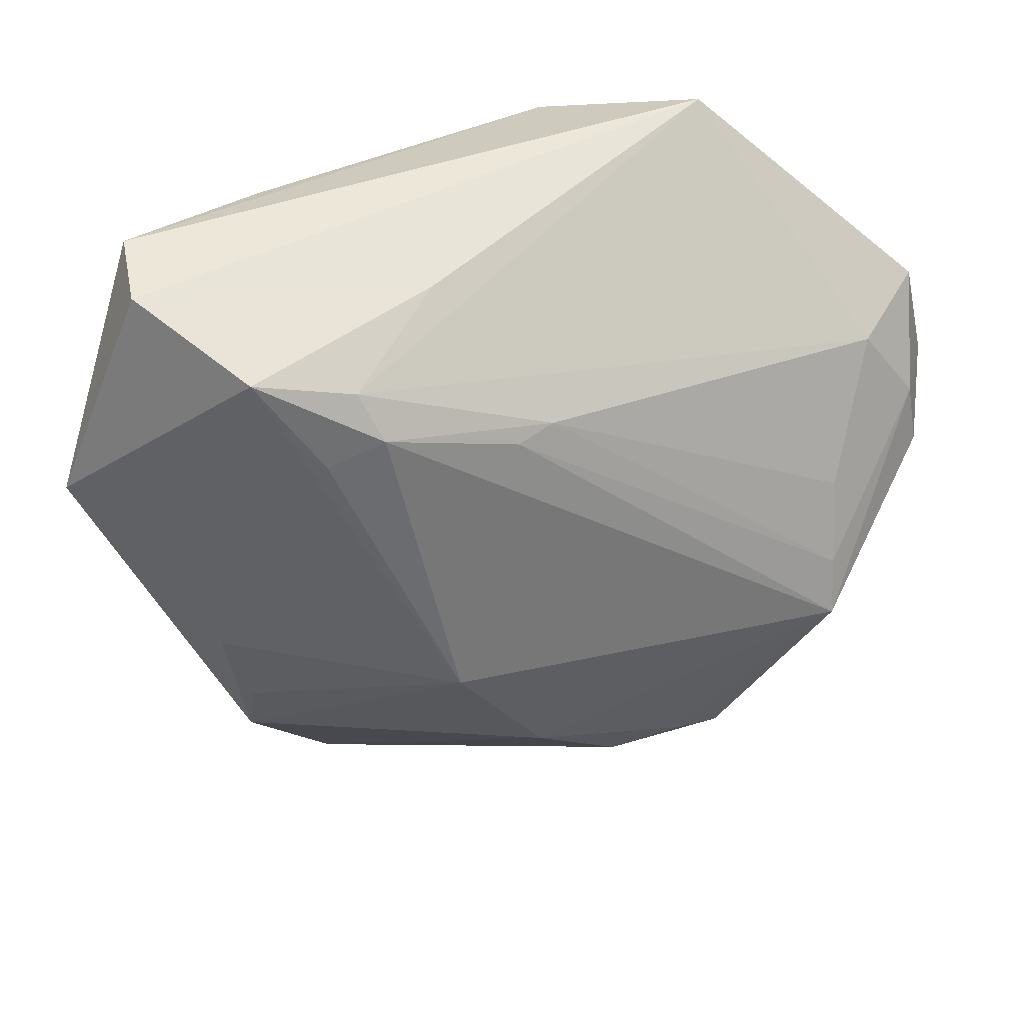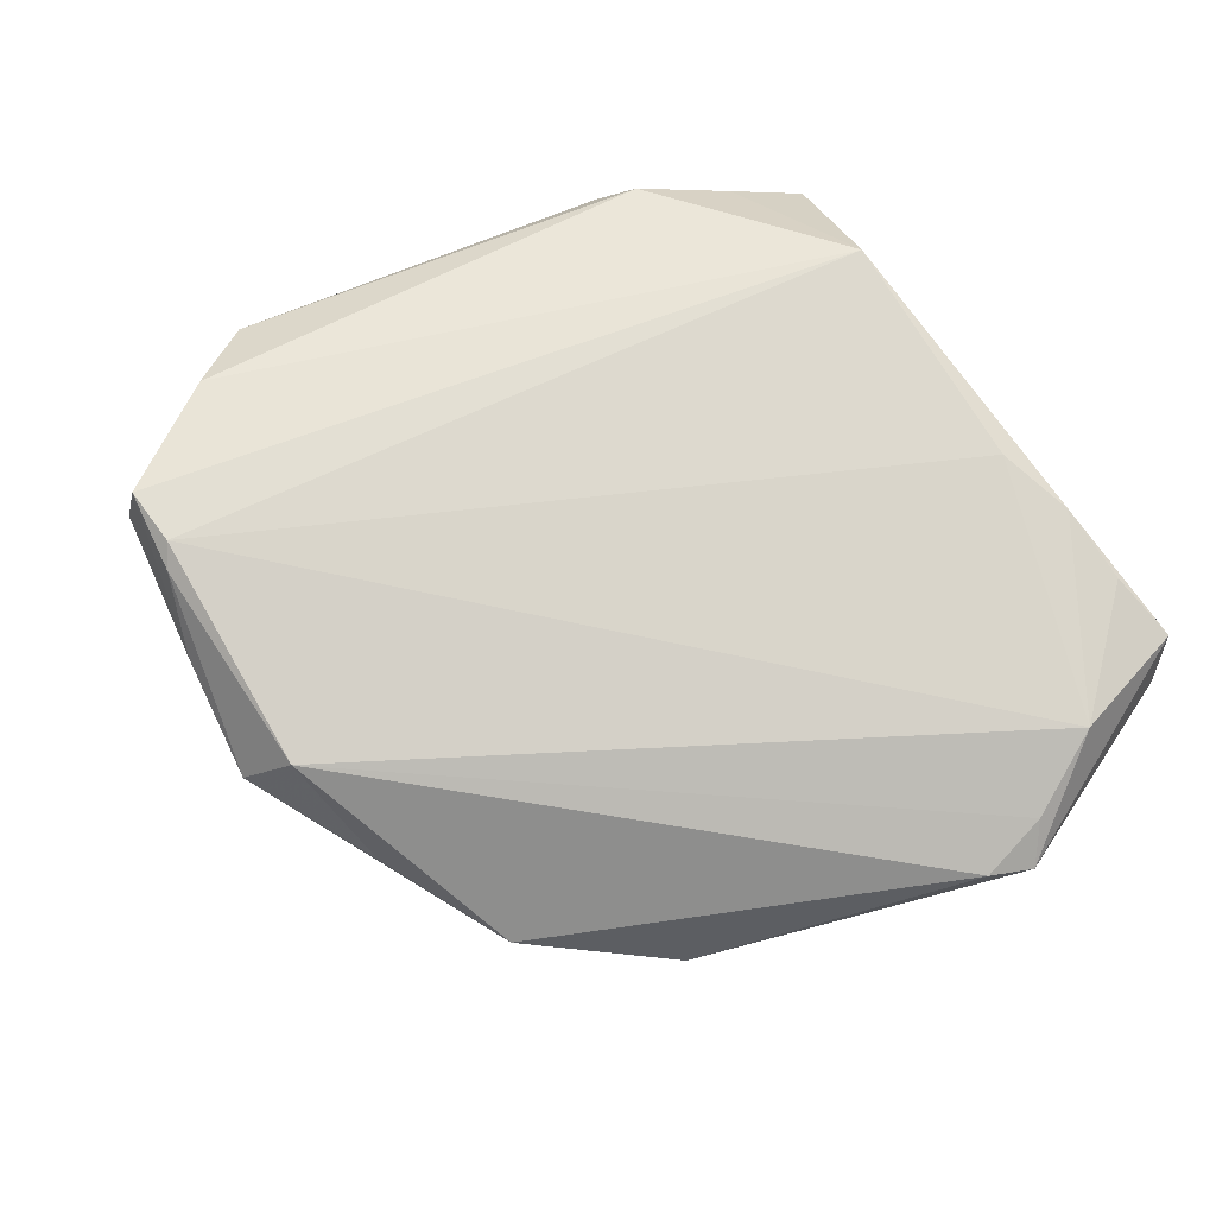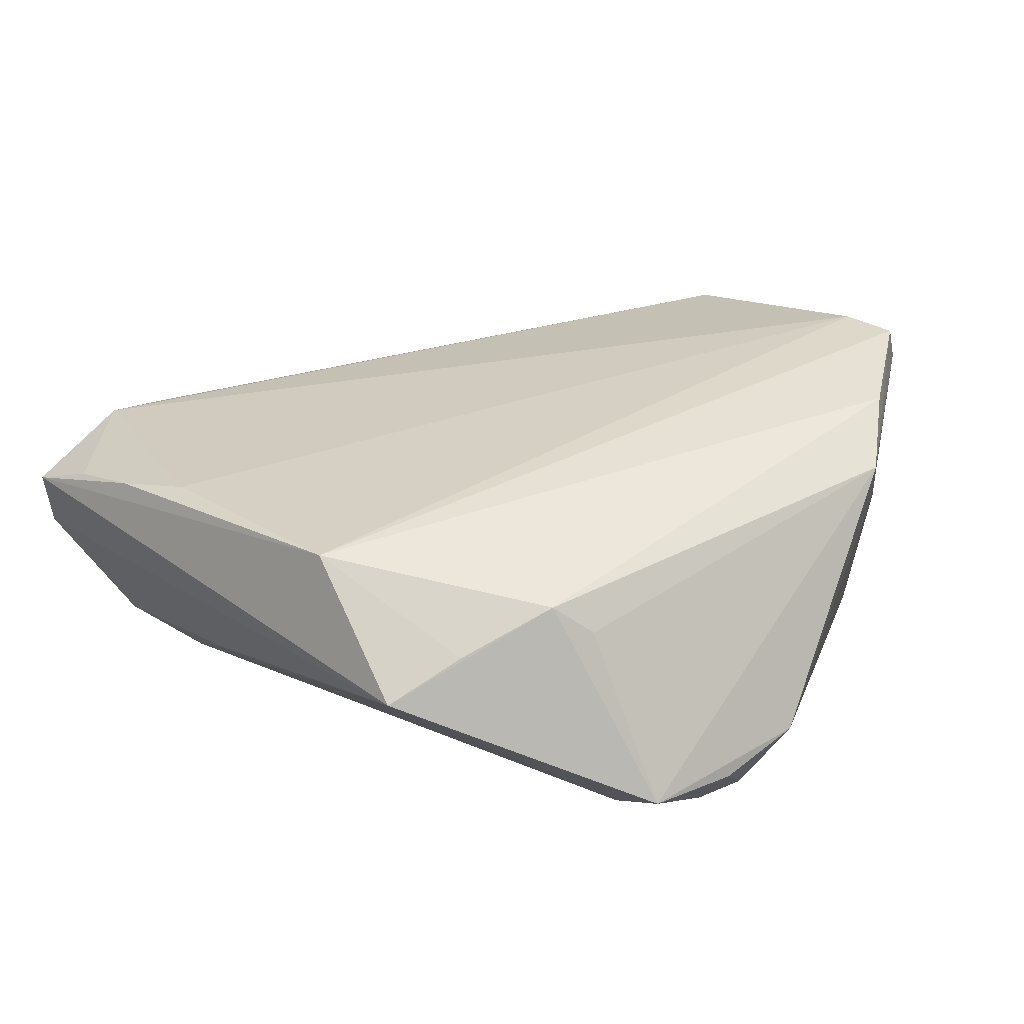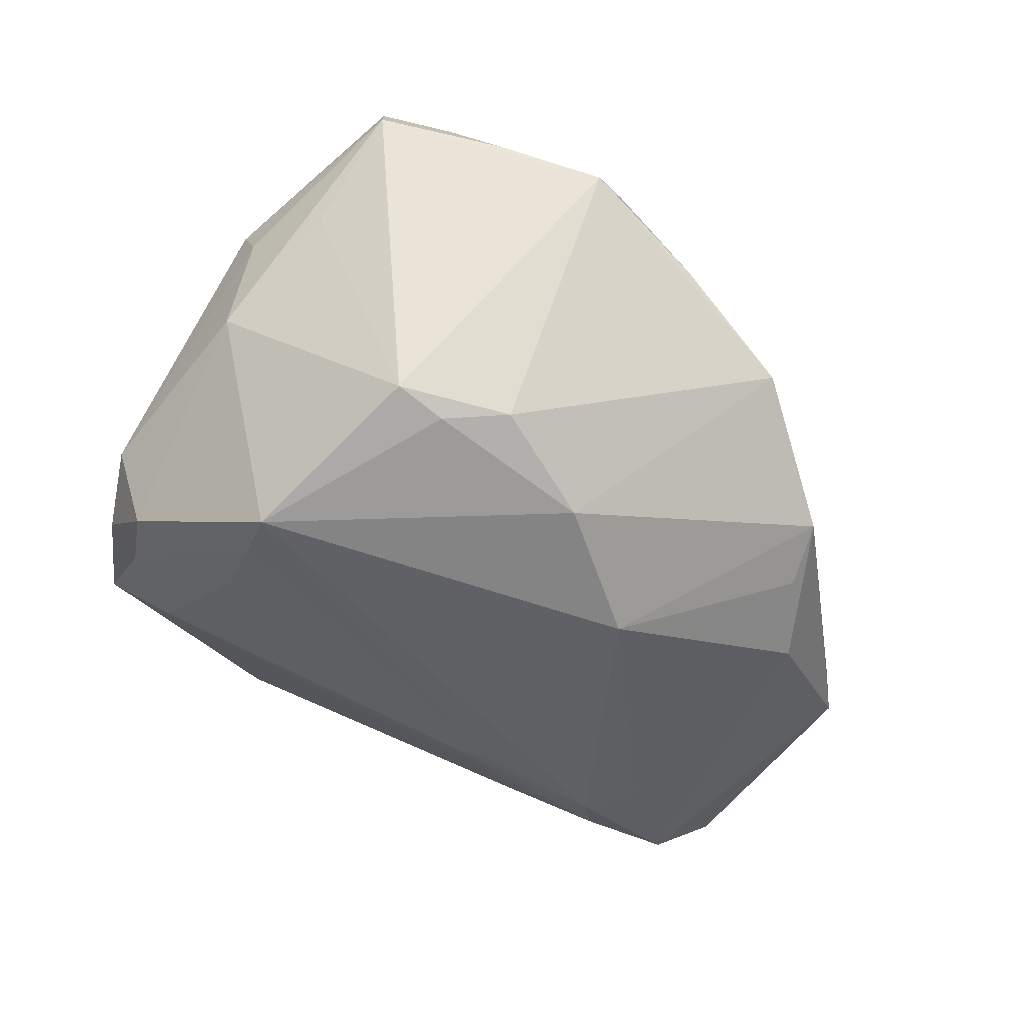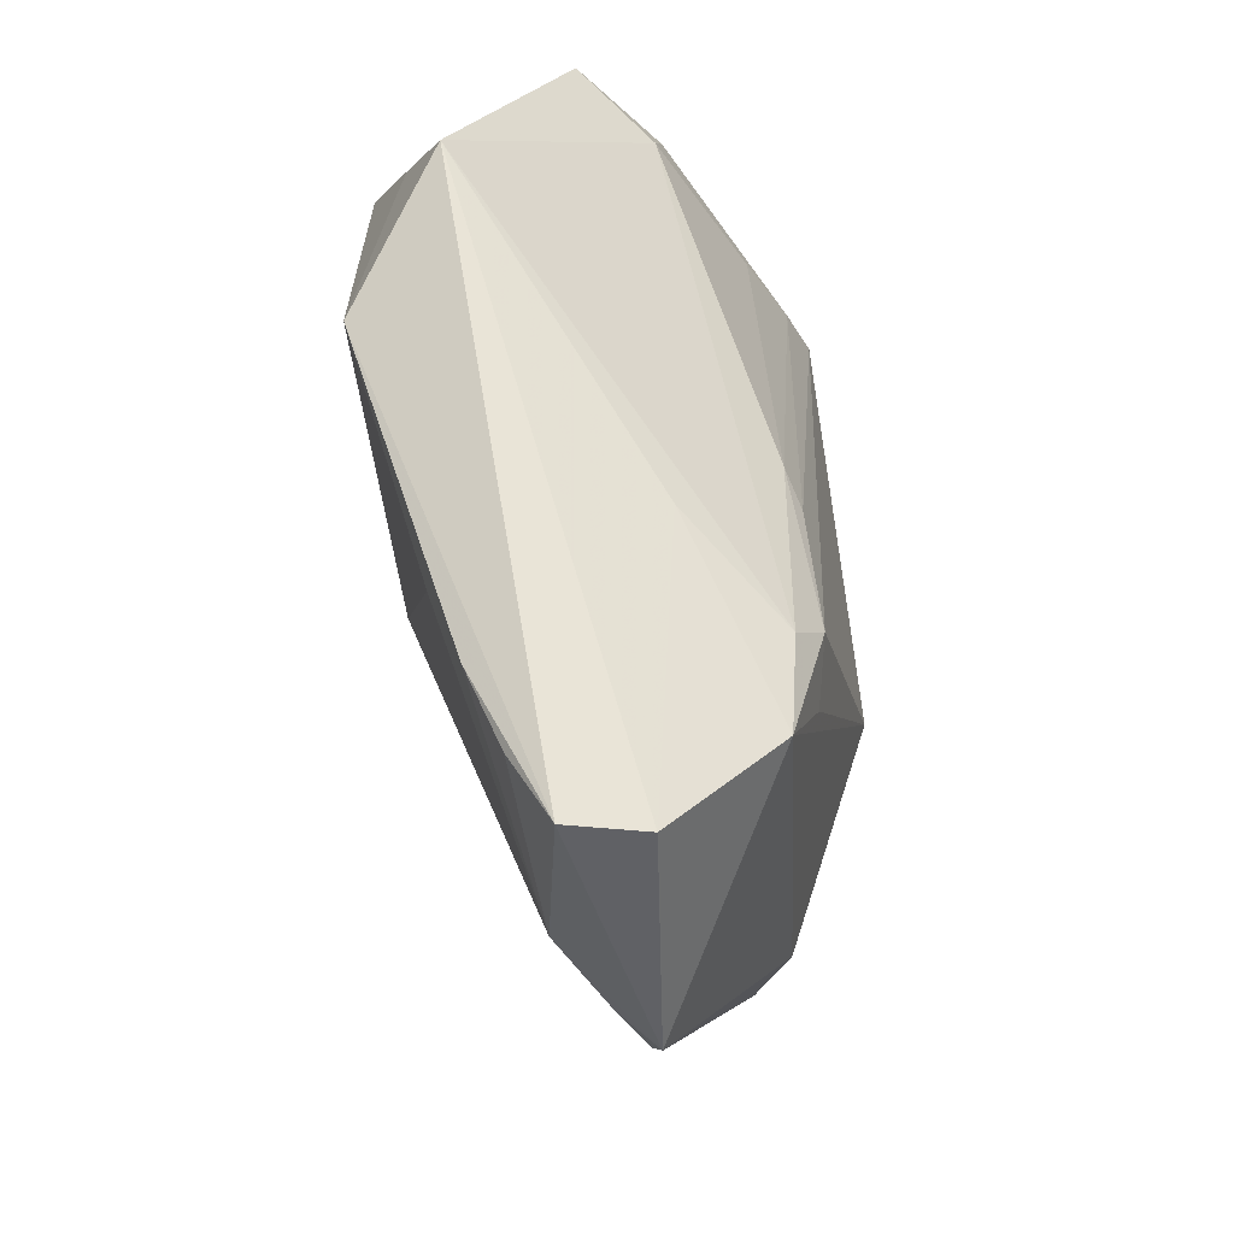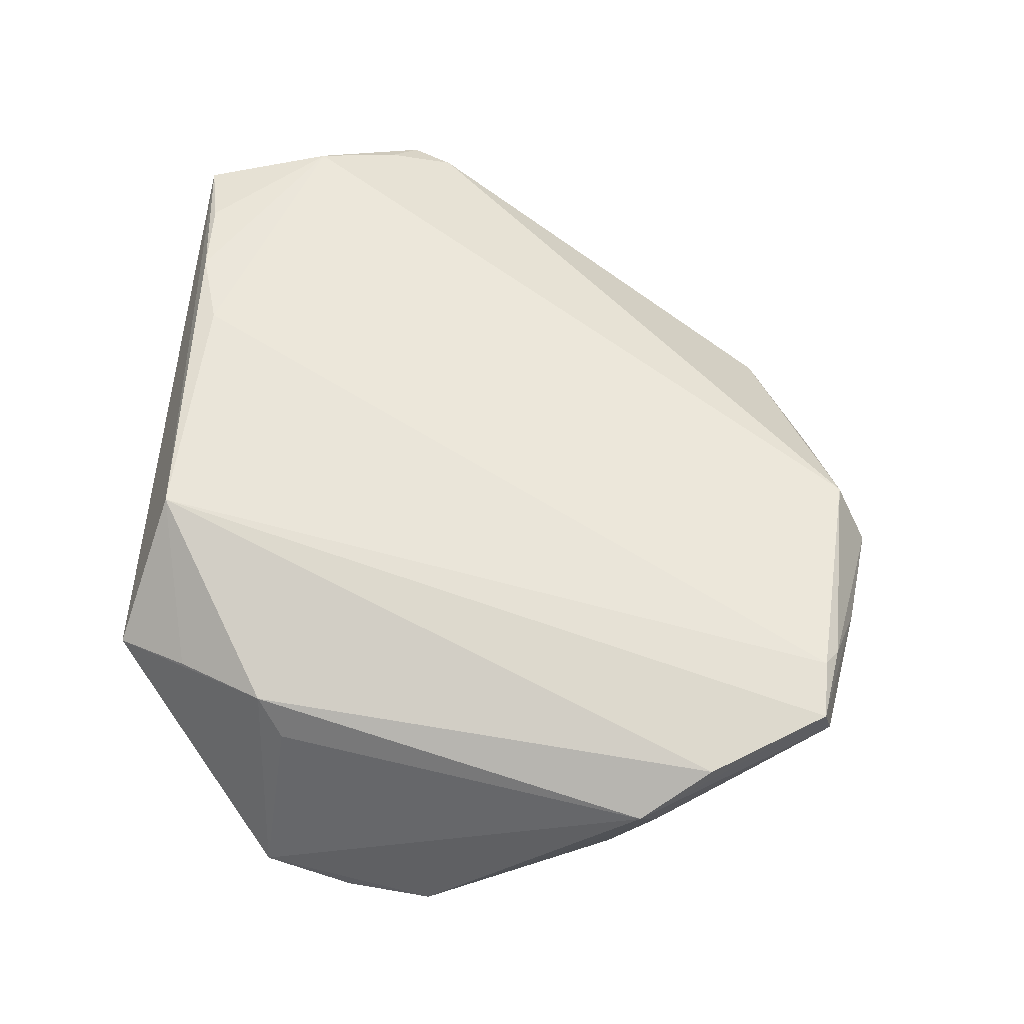
<metadata>
{"format":"obj","ext":"obj","renderer":"f3d","projection":"perspective","resolution":1024,"background":"white","views":[{"elev":45.6,"azim":162.4,"up":"+Y"},{"elev":61.0,"azim":55.8,"up":"+Z"},{"elev":39.1,"azim":-134.6,"up":"+Z"},{"elev":-59.2,"azim":-15.2,"up":"+Z"},{"elev":63.5,"azim":85.3,"up":"+Y"},{"elev":72.0,"azim":-83.4,"up":"+Z"}]}
</metadata>
<code>
v -0.01985 -0.04913 0.0235
v 0.02776 0.03662 -0.01663
v 0.03295 -0.03782 -0.006276
v 0.04696 -0.0004484 -0.0163
v 0.007959 -0.0504 0.01367
v -0.04269 -0.02681 0.02061
v 0.009257 0.02638 -0.02004
v -0.04105 0.02092 -0.009593
v -0.03367 0.006557 -0.01964
v 0.04375 -0.01187 -0.01585
v 0.05936 0.01168 -0.0004174
v -0.04825 0.004364 -0.01278
v -0.05015 0.02338 -0.001498
v 0.04109 0.04374 0.0116
v 0.03969 0.03963 -0.01493
v -0.0508 0.01856 -0.002632
v -0.03667 0.02157 0.0177
v 0.05368 0.02964 0.008756
v -0.01835 -0.03156 -0.02305
v 0.004522 0.02725 -0.01859
v 0.00326 -0.05491 0.00737
v -0.02833 0.03637 0.0175
v -0.01039 -0.05325 0.01384
v -0.003222 -0.03154 -0.02354
v -0.05211 0.01182 -0.003526
v 0.06146 0.01706 -0.001292
v 0.008398 -0.02118 -0.02696
v -0.01762 -0.05074 0.02136
v 0.03233 0.02818 -0.01893
v -0.05288 0.000525 -0.002191
v 0.03164 0.04322 0.01493
v -0.04122 -0.02917 0.01375
v 0.01932 -0.005288 -0.02761
v -0.03165 -0.009157 -0.02749
v -0.03237 -0.002638 -0.02458
v -0.02746 -0.05058 0.01975
v 0.01863 -0.04652 0.002102
v -0.007691 0.04101 0.02439
v -0.03273 -0.03834 0.008
v 0.01559 0.04135 -0.00618
v 0.04423 -0.02029 -0.0135
v 0.0255 0.03153 -0.02006
v -0.03622 -0.03531 0.02439
v 0.04917 0.04576 0.007568
v 0.05015 0.04446 -0.001444
v 0.05795 0.01988 0.003101
v -0.04752 0.01168 -0.01106
v -0.0272 -0.04944 0.02439
v -0.02515 0.04576 0.01366
v -0.04237 -0.02355 -0.0005704
v -0.01196 -0.02918 -0.02469
v 0.02237 0.04015 0.01779
v -0.03278 0.02492 0.0215
f 36 19 21
f 45 44 26
f 36 6 32
f 37 21 3
f 27 51 34
f 34 51 19
f 24 21 19
f 19 51 24
f 3 21 24
f 27 3 24
f 24 51 27
f 46 26 18
f 18 26 44
f 45 26 15
f 39 19 36
f 30 6 13
f 30 32 6
f 13 6 17
f 17 53 13
f 6 53 17
f 38 44 49
f 13 53 49
f 49 44 45
f 43 53 6
f 38 53 43
f 11 26 46
f 21 37 5
f 5 28 21
f 1 28 5
f 5 18 1
f 5 37 3
f 3 11 5
f 46 18 5
f 5 11 46
f 27 34 33
f 33 34 42
f 13 49 8
f 36 21 23
f 21 28 23
f 14 18 44
f 38 1 52
f 1 18 52
f 32 30 50
f 36 32 50
f 50 39 36
f 50 34 19
f 19 39 50
f 50 12 34
f 30 12 50
f 22 53 38
f 38 49 22
f 22 49 53
f 45 15 40
f 40 49 45
f 48 6 36
f 48 43 6
f 48 28 1
f 48 1 38
f 38 43 48
f 36 23 48
f 48 23 28
f 42 15 29
f 29 33 42
f 15 33 29
f 4 15 26
f 4 33 15
f 18 14 31
f 31 52 18
f 38 52 31
f 31 44 38
f 31 14 44
f 25 30 13
f 25 12 30
f 34 12 47
f 13 8 47
f 12 25 47
f 2 15 42
f 2 40 15
f 42 20 2
f 2 20 8
f 2 8 49
f 49 40 2
f 41 4 26
f 26 11 41
f 41 11 3
f 41 3 27
f 27 33 41
f 42 34 7
f 7 20 42
f 8 20 9
f 16 25 13
f 13 47 16
f 16 47 25
f 33 4 10
f 10 41 33
f 4 41 10
f 35 47 8
f 8 9 35
f 34 47 35
f 35 9 20
f 35 7 34
f 20 7 35

</code>
